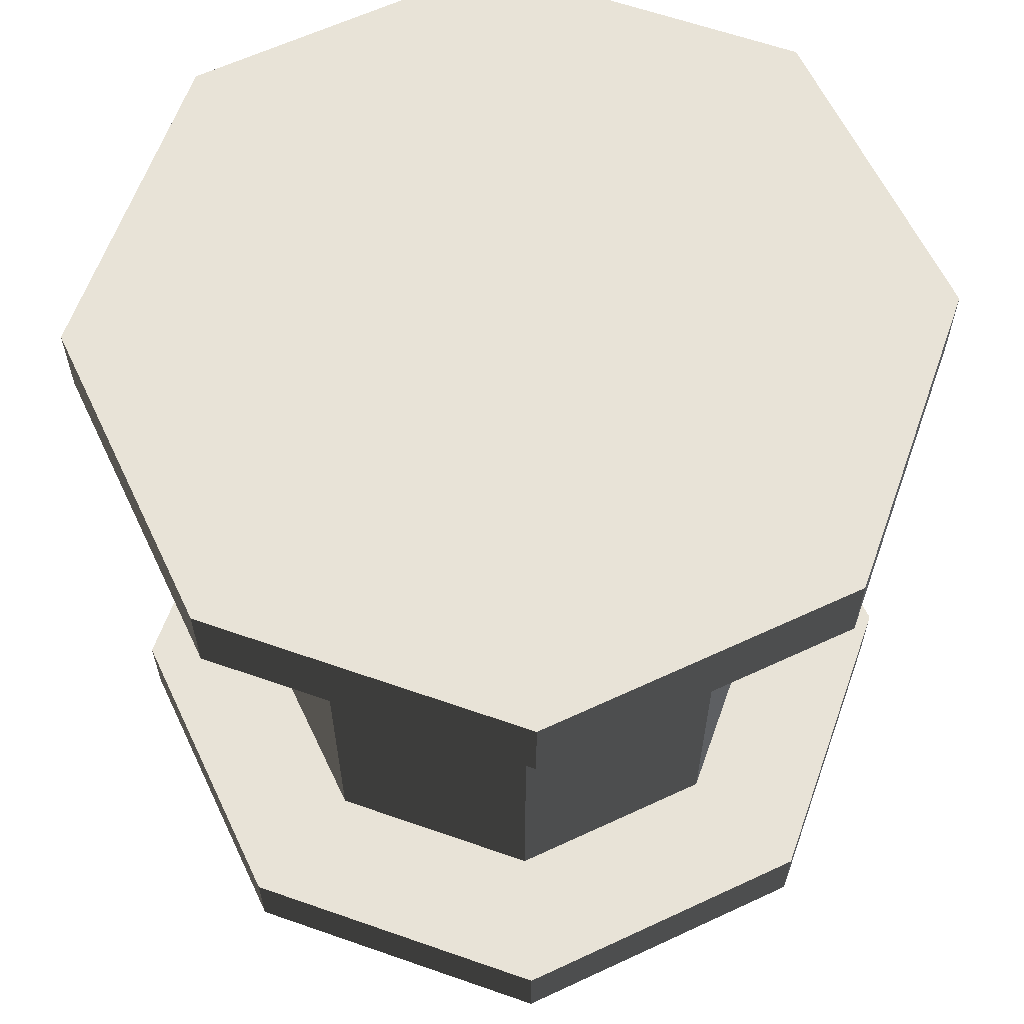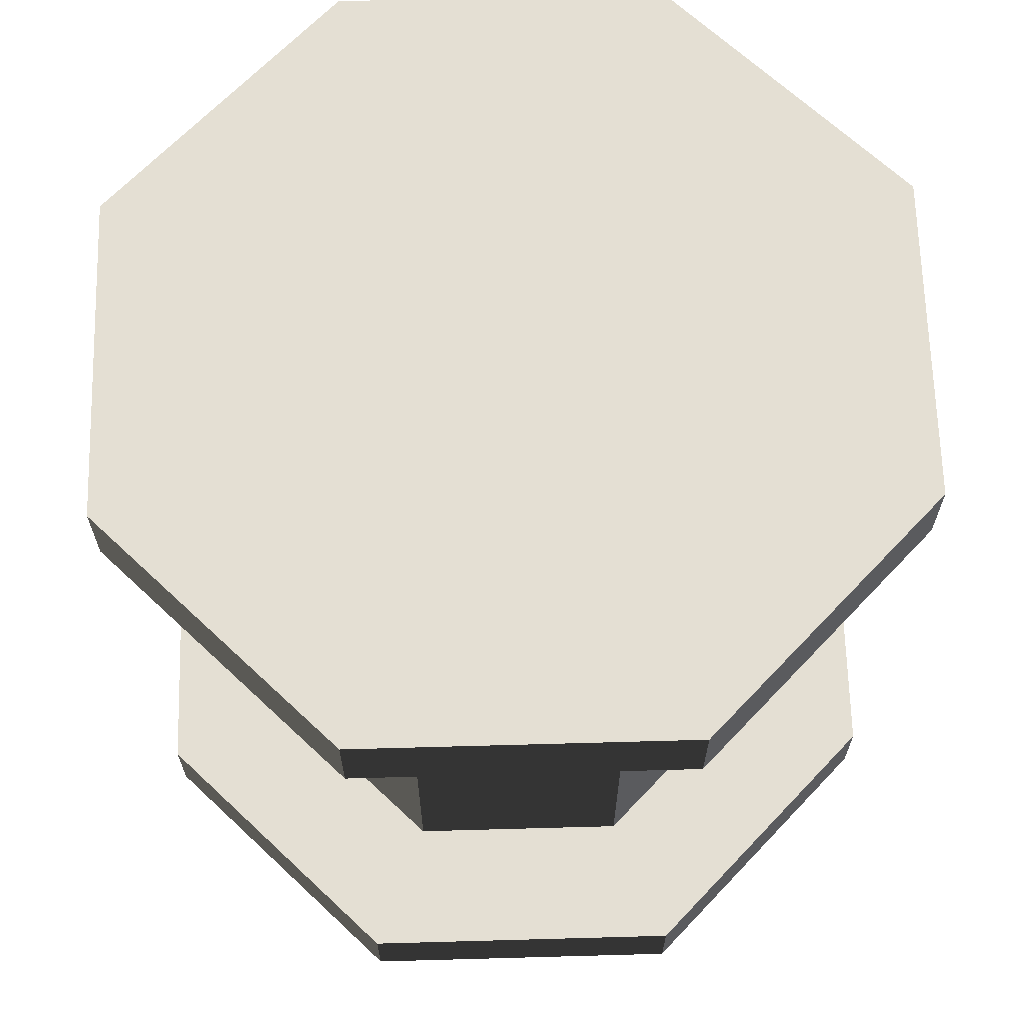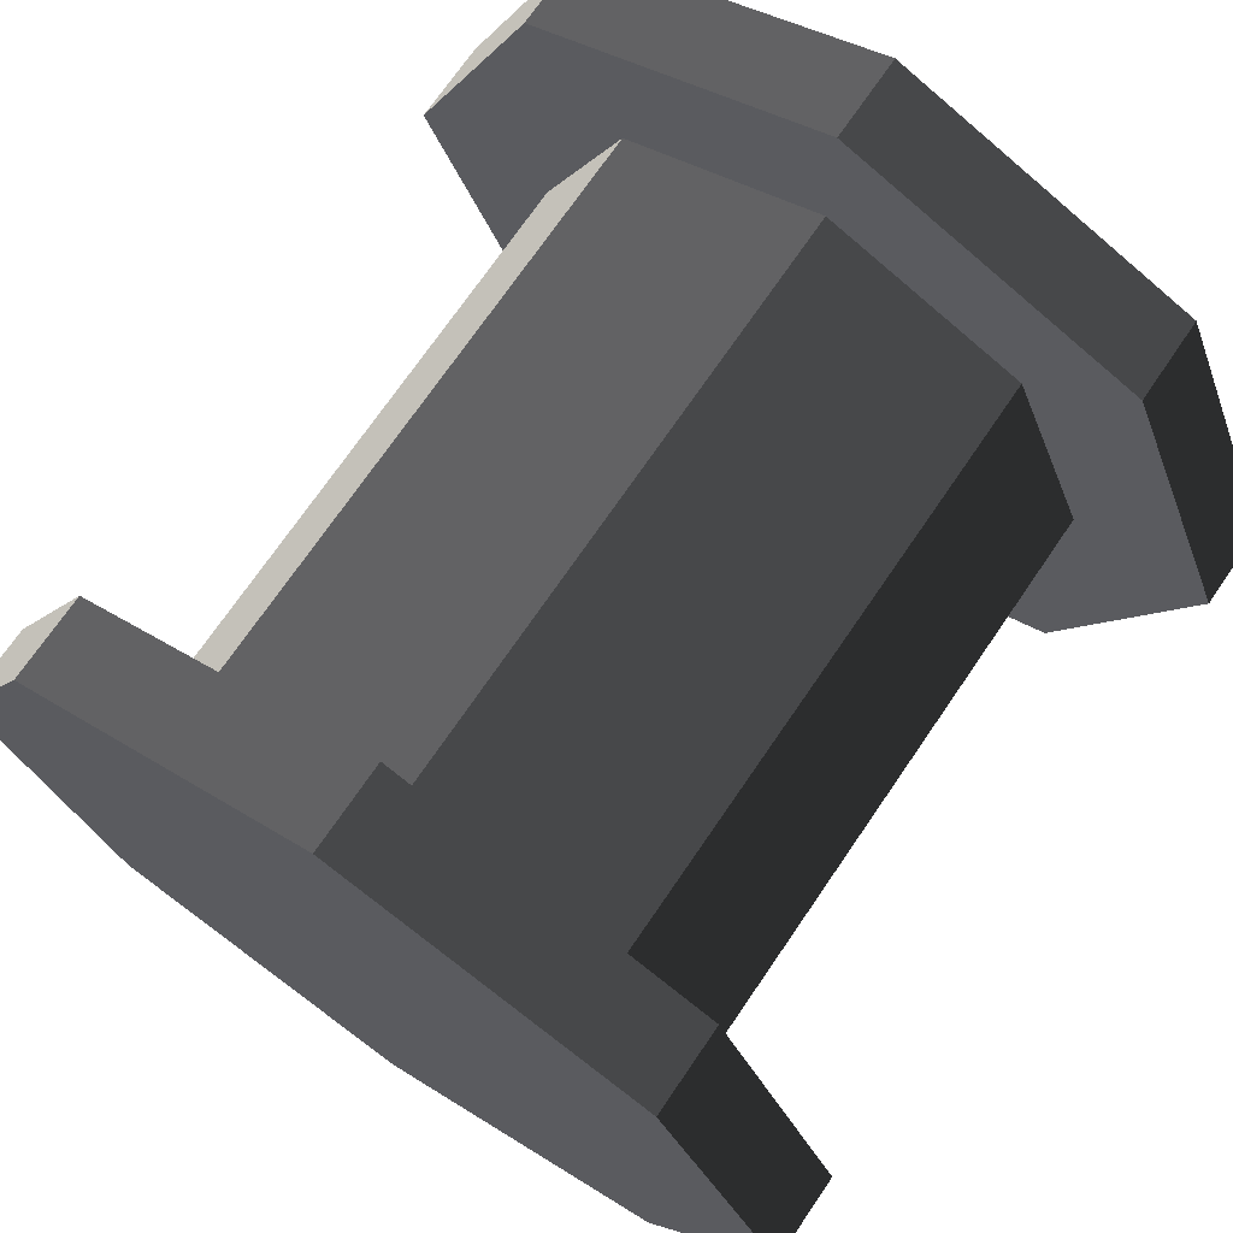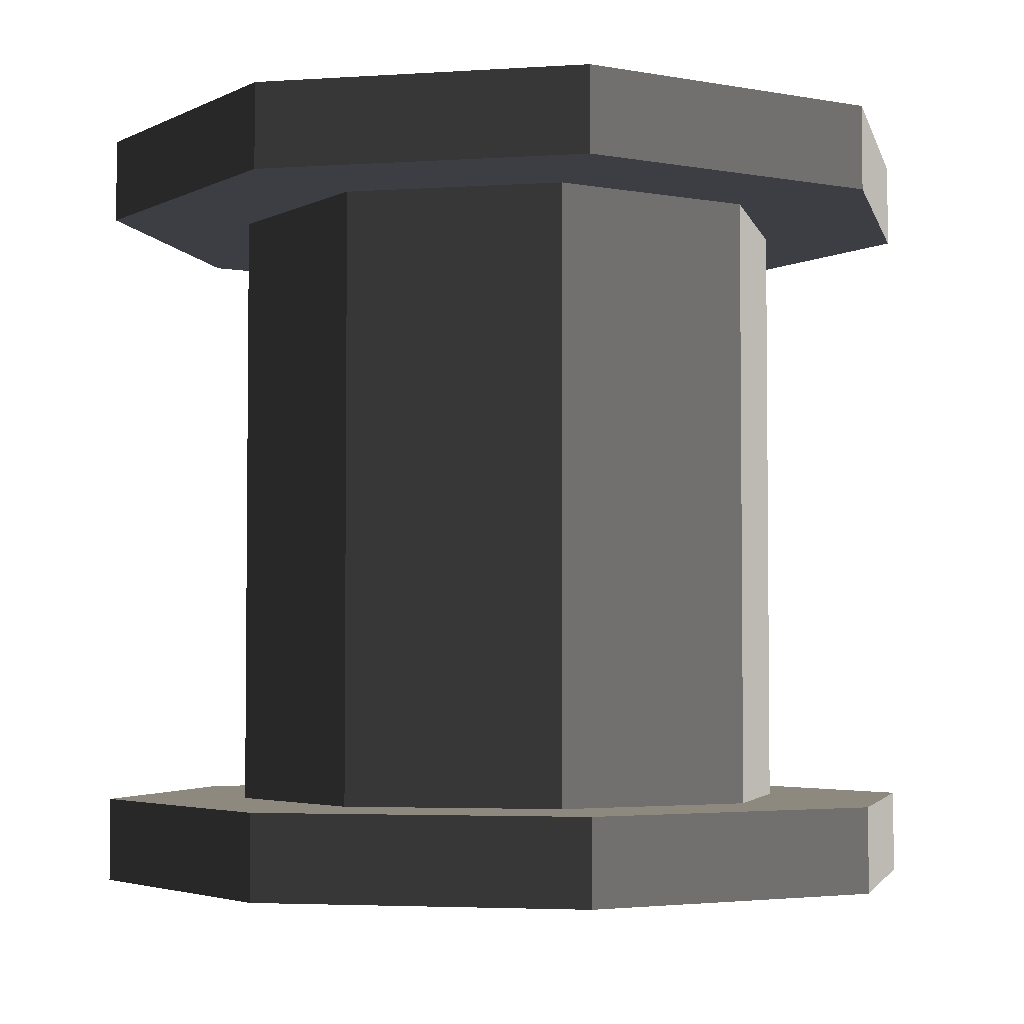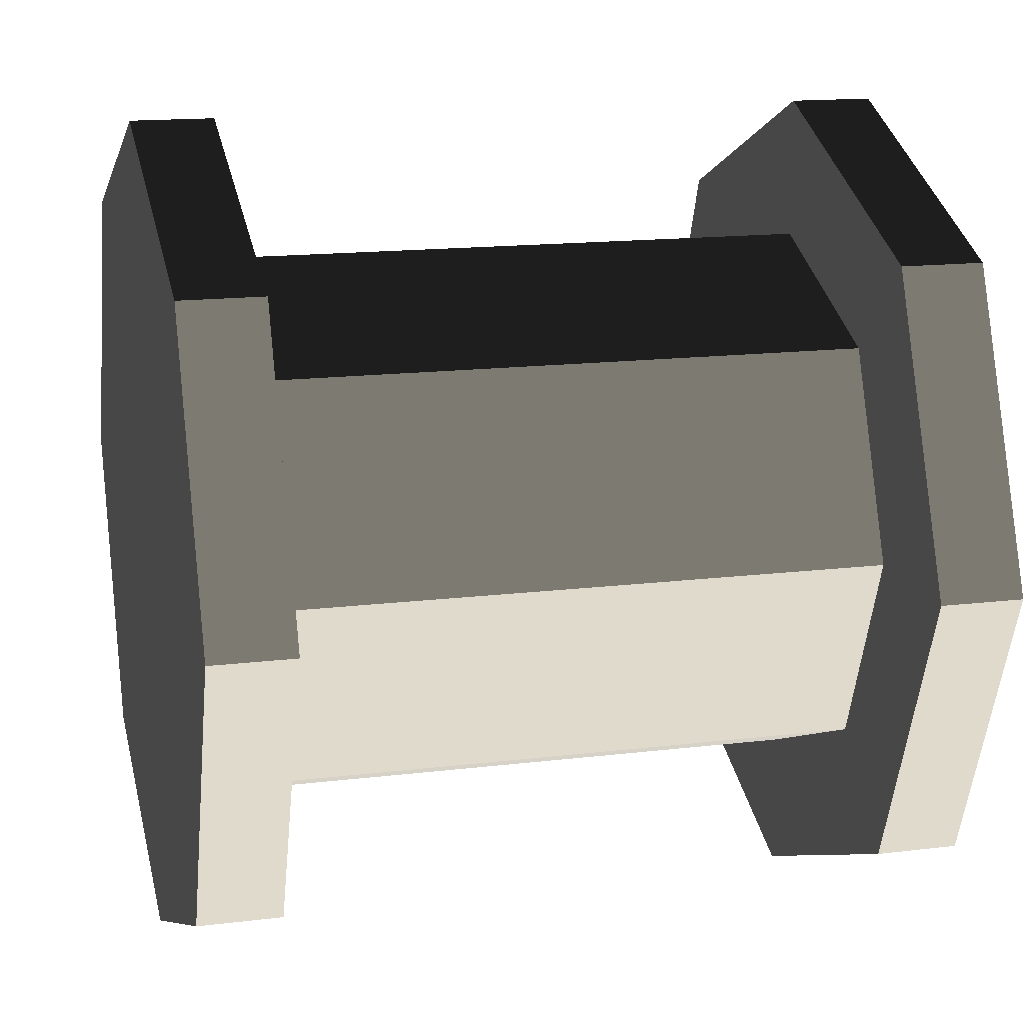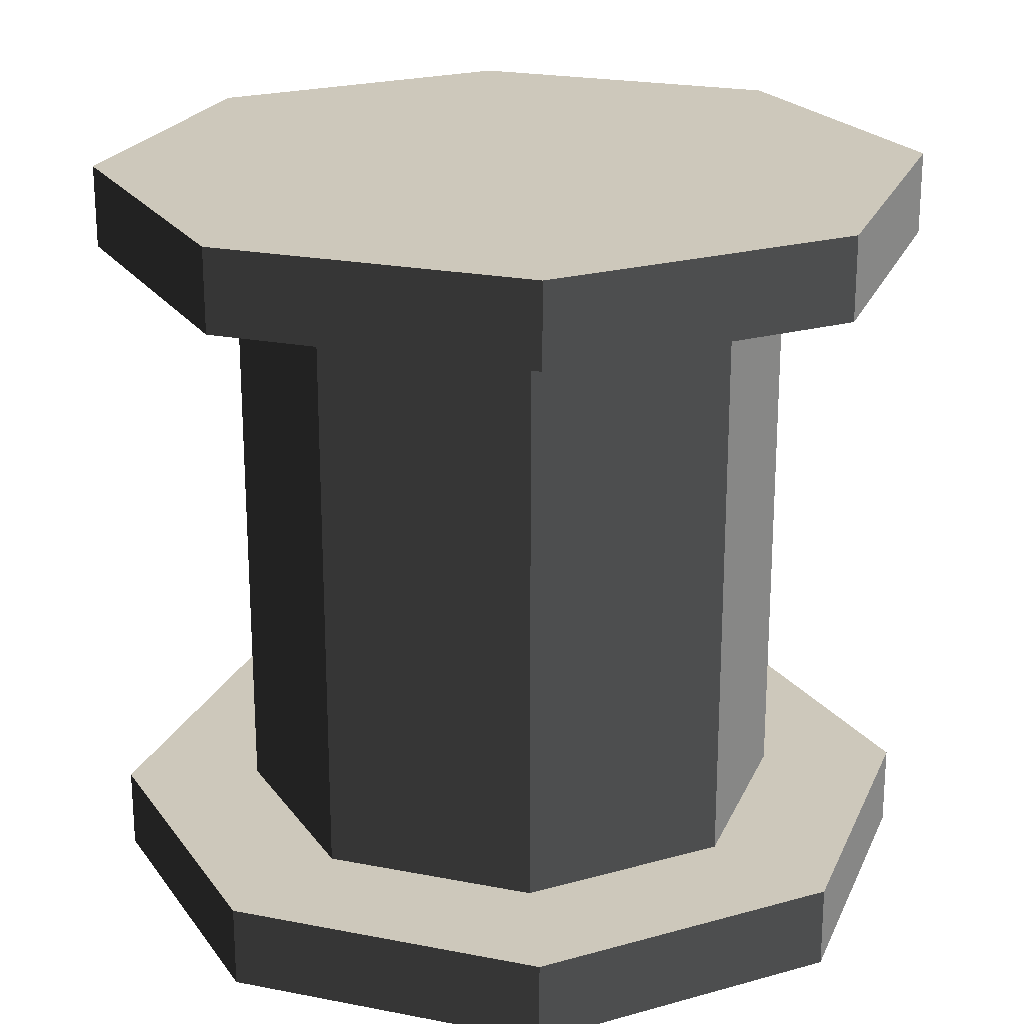
<metadata>
{"format":"obj","ext":"obj","renderer":"f3d","projection":"perspective","resolution":1024,"background":"white","views":[{"elev":61.8,"azim":-92.9,"up":"+Y"},{"elev":66.4,"azim":-24.1,"up":"+Y"},{"elev":71.7,"azim":-145.7,"up":"+Z"},{"elev":-3.7,"azim":35.2,"up":"+Y"},{"elev":15.3,"azim":75.3,"up":"+Z"},{"elev":22.0,"azim":-93.6,"up":"+Y"}]}
</metadata>
<code>
v 0.5505 0.1645 -0.5505
v 0.5505 1.958 -0.5505
v -2.398e-06 1.958 -0.7785
v -2.398e-06 0.1645 -0.7785
v -2.398e-06 0.1645 -0.7785
v -2.398e-06 1.958 -0.7785
v -0.5505 1.958 -0.5505
v -0.5505 0.1645 -0.5505
v -0.5505 0.1645 -0.5505
v -0.5505 1.958 -0.5505
v -0.7785 1.958 -1.688e-06
v -0.7785 0.1645 -1.688e-06
v -0.7785 0.1645 -1.688e-06
v -0.7785 1.958 -1.688e-06
v -0.5505 1.958 0.5505
v -0.5505 0.1645 0.5505
v -0.5505 0.1645 0.5505
v -0.5505 1.958 0.5505
v -1.768e-06 1.958 0.7785
v -1.768e-06 0.1645 0.7785
v -1.768e-06 0.1645 0.7785
v -1.768e-06 1.958 0.7785
v 0.5505 1.958 0.5505
v 0.5505 0.1645 0.5505
v 0.5505 0.1645 0.5505
v 0.5505 1.958 0.5505
v 0.7785 1.958 -1.739e-06
v 0.7785 0.1645 -1.739e-06
v 0.7785 0.1645 -1.739e-06
v 0.7785 1.958 -1.739e-06
v 0.5505 1.958 -0.5505
v 0.5505 0.1645 -0.5505
v 0.8212 1.893 -0.8212
v 0.8212 2.121 -0.8212
v -2.305e-06 2.121 -1.161
v -2.305e-06 1.893 -1.161
v -2.305e-06 1.893 -1.161
v -2.305e-06 2.121 -1.161
v -0.8212 2.121 -0.8212
v -0.8212 1.893 -0.8212
v -0.8212 1.893 -0.8212
v -0.8212 2.121 -0.8212
v -1.161 2.121 -2.059e-06
v -1.161 1.893 -2.059e-06
v -1.161 1.893 -2.059e-06
v -1.161 2.121 -2.059e-06
v -0.8212 2.121 0.8212
v -0.8212 1.893 0.8212
v -0.8212 1.893 0.8212
v -0.8212 2.121 0.8212
v -1.908e-06 2.121 1.161
v -1.908e-06 1.893 1.161
v -1.908e-06 1.893 1.161
v -1.908e-06 2.121 1.161
v 0.8212 2.121 0.8212
v 0.8212 1.893 0.8212
v 0.8212 1.893 0.8212
v 0.8212 2.121 0.8212
v 1.161 2.121 -1.368e-06
v 1.161 1.893 -1.368e-06
v 1.161 1.893 -1.368e-06
v 1.161 2.121 -1.368e-06
v 0.8212 2.121 -0.8212
v 0.8212 1.893 -0.8212
v -2.305e-06 1.893 -1.161
v -2.083e-06 1.893 -1.714e-06
v 0.8212 1.893 -0.8212
v -0.8212 1.893 -0.8212
v -1.161 1.893 -2.059e-06
v -0.8212 1.893 0.8212
v -1.908e-06 1.893 1.161
v 0.8212 1.893 0.8212
v 1.161 1.893 -1.368e-06
v 0.8212 2.121 -0.8212
v -2.083e-06 2.121 -1.714e-06
v -2.305e-06 2.121 -1.161
v -0.8212 2.121 -0.8212
v -1.161 2.121 -2.059e-06
v -0.8212 2.121 0.8212
v -1.908e-06 2.121 1.161
v 0.8212 2.121 0.8212
v 1.161 2.121 -1.368e-06
v 0.8212 -1.021e-17 -0.8212
v 0.8212 0.2285 -0.8212
v -2.305e-06 0.2285 -1.161
v -2.305e-06 -6.683e-19 -1.161
v -2.305e-06 -6.683e-19 -1.161
v -2.305e-06 0.2285 -1.161
v -0.8212 0.2285 -0.8212
v -0.8212 9.265e-18 -0.8212
v -0.8212 9.265e-18 -0.8212
v -0.8212 0.2285 -0.8212
v -1.161 0.2285 -2.059e-06
v -1.161 1.377e-17 -2.059e-06
v -1.161 1.377e-17 -2.059e-06
v -1.161 0.2285 -2.059e-06
v -0.8212 0.2285 0.8212
v -0.8212 1.021e-17 0.8212
v -0.8212 1.021e-17 0.8212
v -0.8212 0.2285 0.8212
v -1.908e-06 0.2285 1.161
v -1.908e-06 6.684e-19 1.161
v -1.908e-06 6.684e-19 1.161
v -1.908e-06 0.2285 1.161
v 0.8212 0.2285 0.8212
v 0.8212 -9.265e-18 0.8212
v 0.8212 -9.265e-18 0.8212
v 0.8212 0.2285 0.8212
v 1.161 0.2285 -1.368e-06
v 1.161 -1.377e-17 -1.368e-06
v 1.161 -1.377e-17 -1.368e-06
v 1.161 0.2285 -1.368e-06
v 0.8212 0.2285 -0.8212
v 0.8212 -1.021e-17 -0.8212
v -2.305e-06 -6.683e-19 -1.161
v -2.083e-06 2.372e-23 -1.714e-06
v 0.8212 -1.021e-17 -0.8212
v -0.8212 9.265e-18 -0.8212
v -1.161 1.377e-17 -2.059e-06
v -0.8212 1.021e-17 0.8212
v -1.908e-06 6.684e-19 1.161
v 0.8212 -9.265e-18 0.8212
v 1.161 -1.377e-17 -1.368e-06
v 0.8212 0.2285 -0.8212
v -2.083e-06 0.2285 -1.714e-06
v -2.305e-06 0.2285 -1.161
v -0.8212 0.2285 -0.8212
v -1.161 0.2285 -2.059e-06
v -0.8212 0.2285 0.8212
v -1.908e-06 0.2285 1.161
v 0.8212 0.2285 0.8212
v 1.161 0.2285 -1.368e-06
g spool_02_(4)_442_106
f 1 3 2
f 1 4 3
f 5 7 6
f 5 8 7
f 9 11 10
f 9 12 11
f 13 15 14
f 13 16 15
f 17 19 18
f 17 20 19
f 21 23 22
f 21 24 23
f 25 27 26
f 25 28 27
f 29 31 30
f 29 32 31
f 33 35 34
f 33 36 35
f 37 39 38
f 37 40 39
f 41 43 42
f 41 44 43
f 45 47 46
f 45 48 47
f 49 51 50
f 49 52 51
f 53 55 54
f 53 56 55
f 57 59 58
f 57 60 59
f 61 63 62
f 61 64 63
f 65 67 66
f 68 65 66
f 69 68 66
f 70 69 66
f 71 70 66
f 72 71 66
f 73 72 66
f 67 73 66
f 74 76 75
f 76 77 75
f 77 78 75
f 78 79 75
f 79 80 75
f 80 81 75
f 81 82 75
f 82 74 75
f 83 85 84
f 83 86 85
f 87 89 88
f 87 90 89
f 91 93 92
f 91 94 93
f 95 97 96
f 95 98 97
f 99 101 100
f 99 102 101
f 103 105 104
f 103 106 105
f 107 109 108
f 107 110 109
f 111 113 112
f 111 114 113
f 115 117 116
f 118 115 116
f 119 118 116
f 120 119 116
f 121 120 116
f 122 121 116
f 123 122 116
f 117 123 116
f 124 126 125
f 126 127 125
f 127 128 125
f 128 129 125
f 129 130 125
f 130 131 125
f 131 132 125
f 132 124 125

</code>
